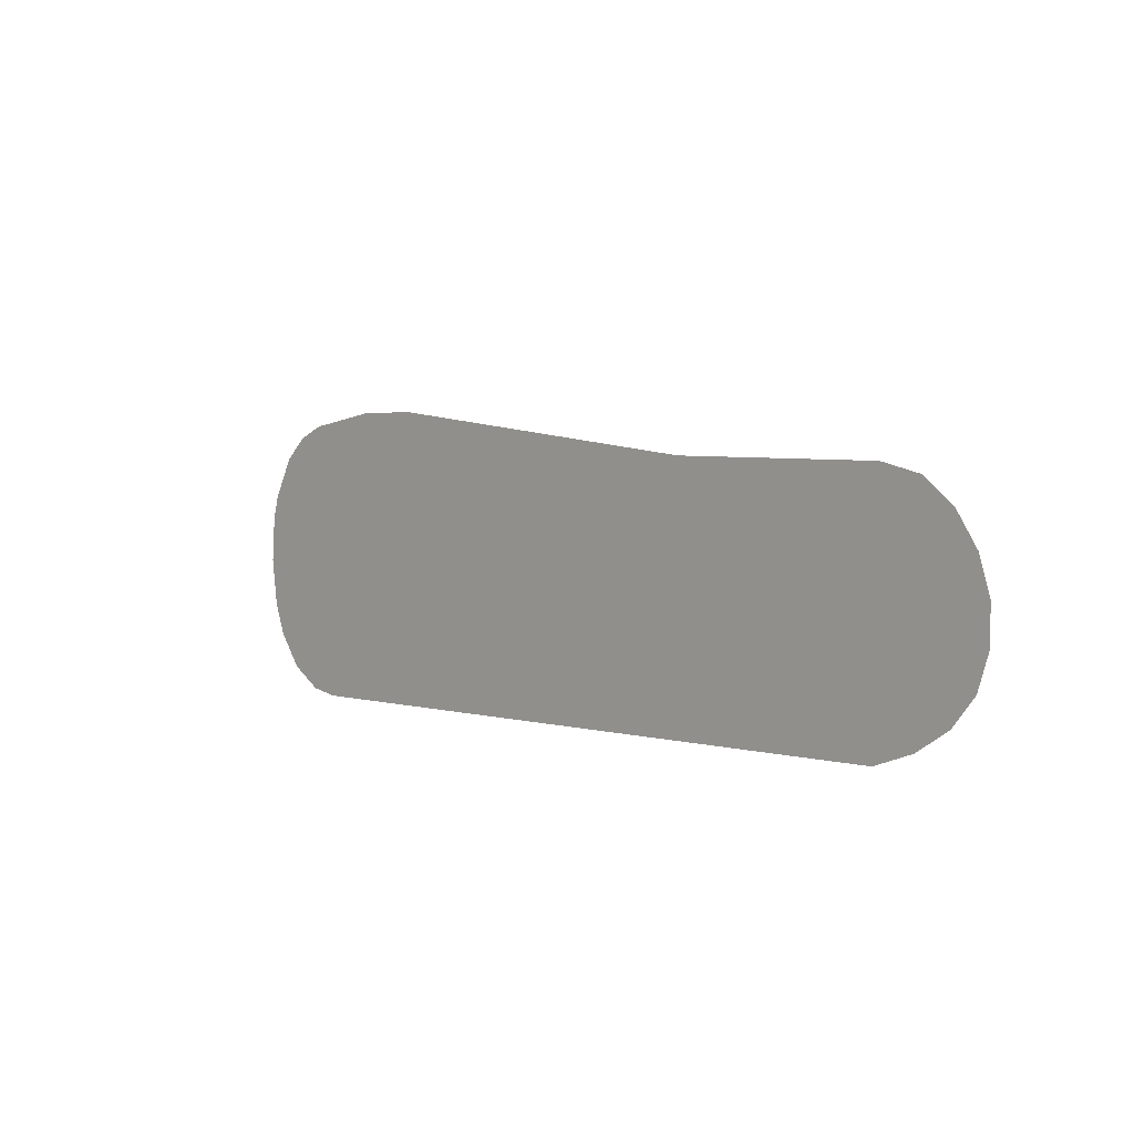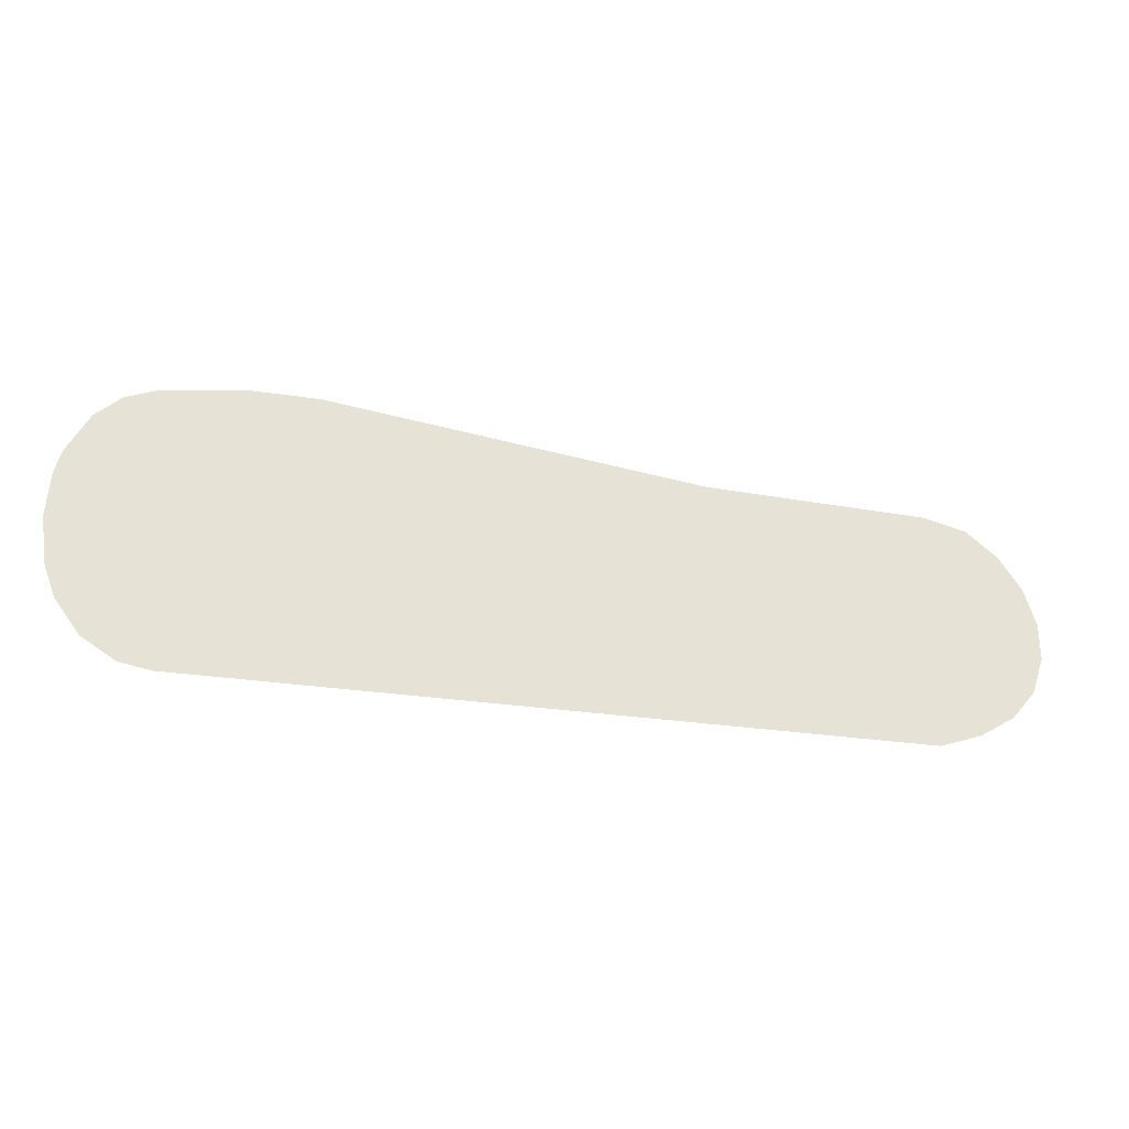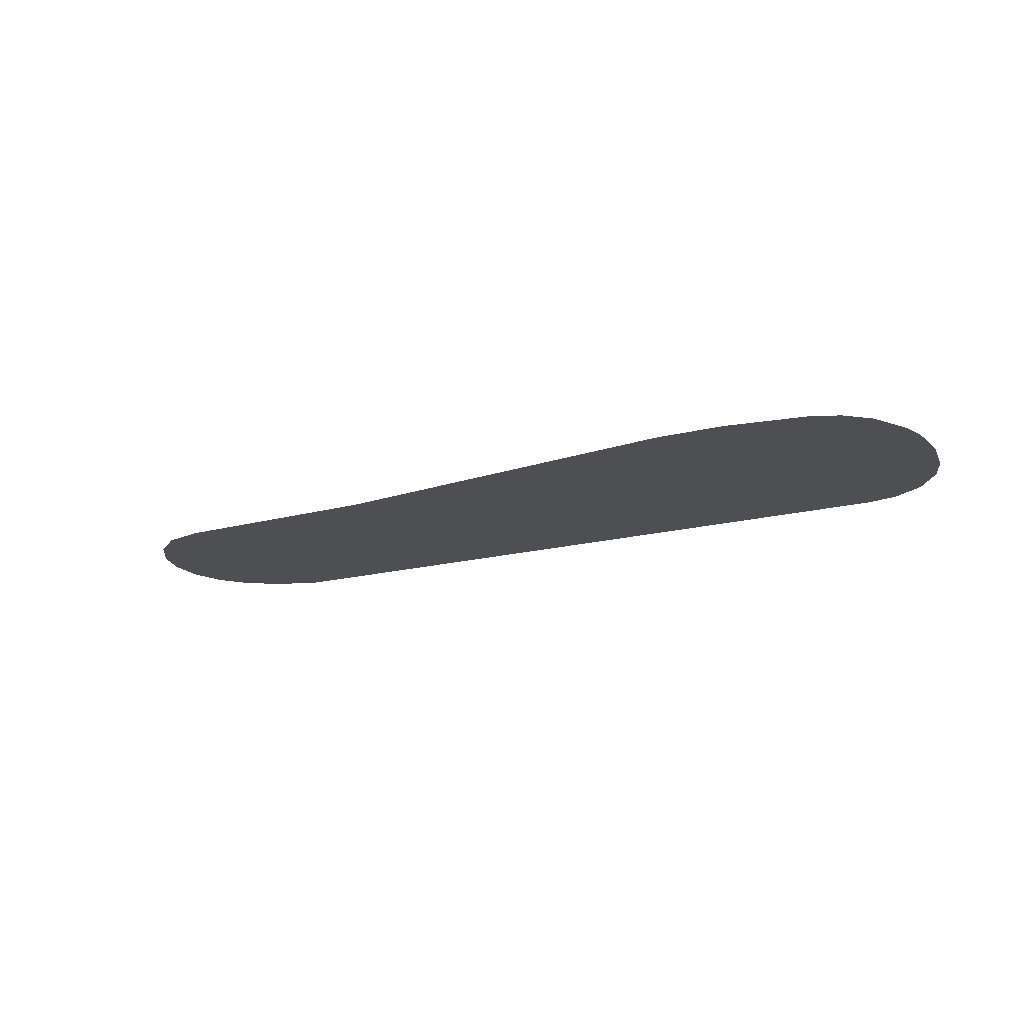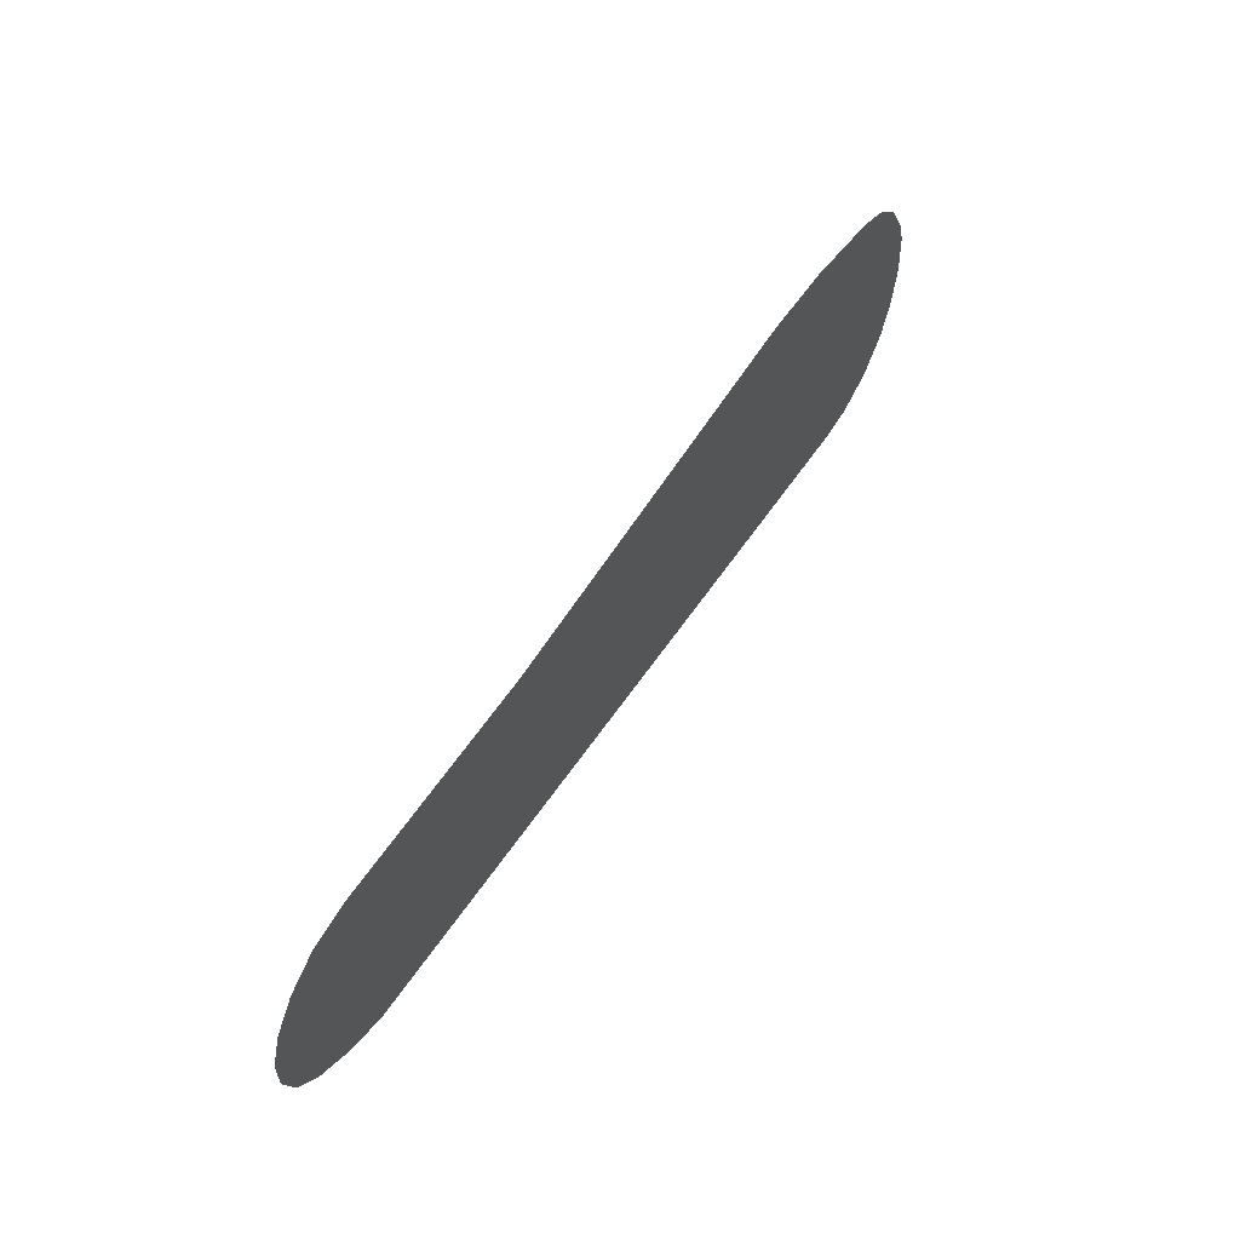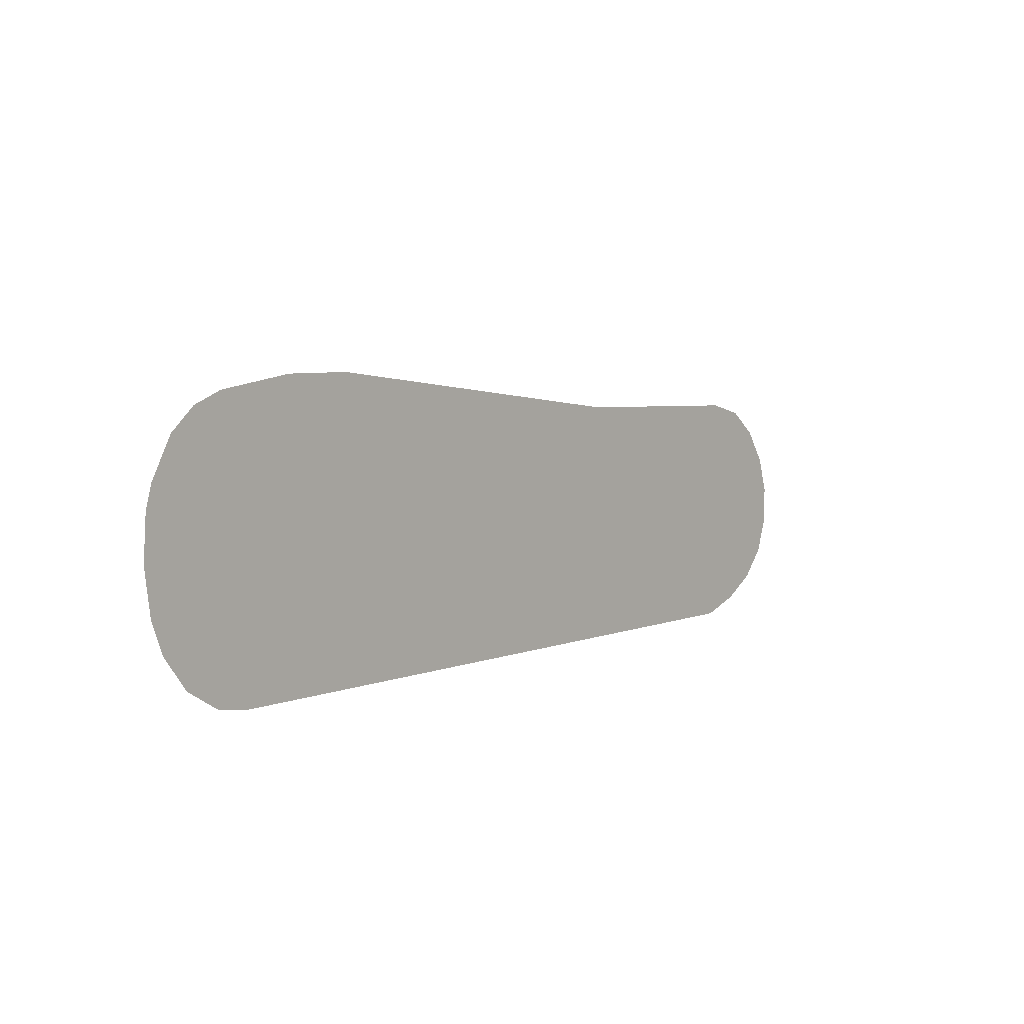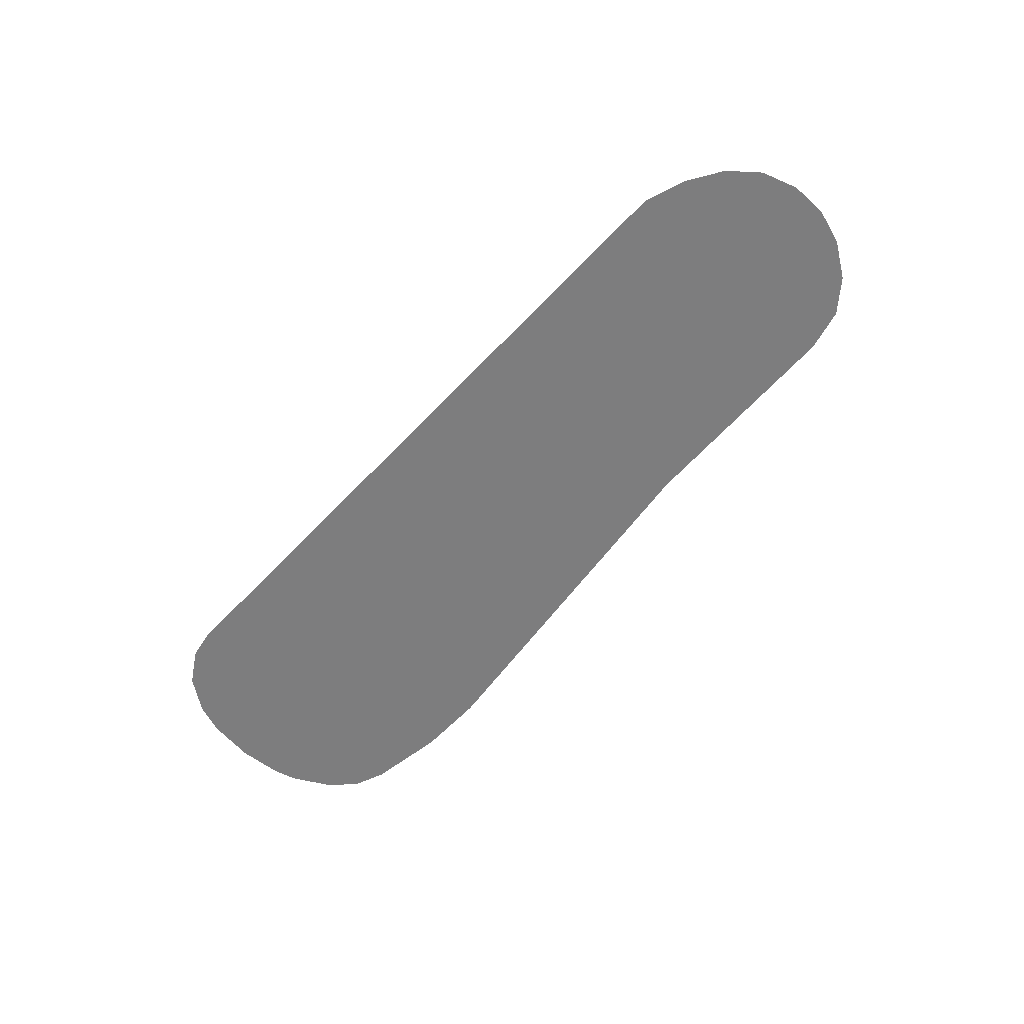
<metadata>
{"format":"obj","ext":"obj","renderer":"f3d","projection":"perspective","resolution":1024,"background":"white","views":[{"elev":2.6,"azim":47.1,"up":"+Y"},{"elev":-28.4,"azim":-13.0,"up":"+Y"},{"elev":-17.8,"azim":-152.8,"up":"+Z"},{"elev":58.2,"azim":123.7,"up":"+Y"},{"elev":5.9,"azim":-49.4,"up":"+Y"},{"elev":-59.2,"azim":47.4,"up":"+Z"}]}
</metadata>
<code>
g dog2Foot_mesh
v 0.07318 -0.04072 0
v 0.08518 -0.02632 0
v 0.09118 -0.008321 0
v 0.09118 0.01008 0
v 0.08558 0.02808 0
v 0.03798 0.06248 0
v 0.07438 0.04488 0
v 0.05878 0.05728 0
v 0.05598 -0.05152 0
v 0.03518 -0.05872 0
v -0.07242 0.06528 0
v -0.3228 -0.05872 0
v -0.2592 0.08808 0
v -0.294 0.08808 0
v -0.3764 0.01088 0
v -0.338 -0.05592 0
v -0.3548 -0.04552 0
v -0.3672 -0.02872 0
v -0.3732 -0.01272 0
v -0.3336 0.08208 0
v -0.3608 0.06488 0
v -0.3484 0.07608 0
v -0.3748 0.03328 0
v -0.3716 0.04488 0
g dog2Foot_mesh_0
f 3 2 1
f 3 1 4
f 4 1 5
f 5 1 6
f 5 6 7
f 7 6 8
f 6 1 9
f 10 6 9
f 11 6 10
f 12 11 10
f 12 13 11
f 12 14 13
f 14 12 15
f 15 12 16
f 15 16 17
f 15 17 18
f 15 18 19
f 15 20 14
f 21 20 15
f 21 22 20
f 23 21 15
f 24 21 23

</code>
